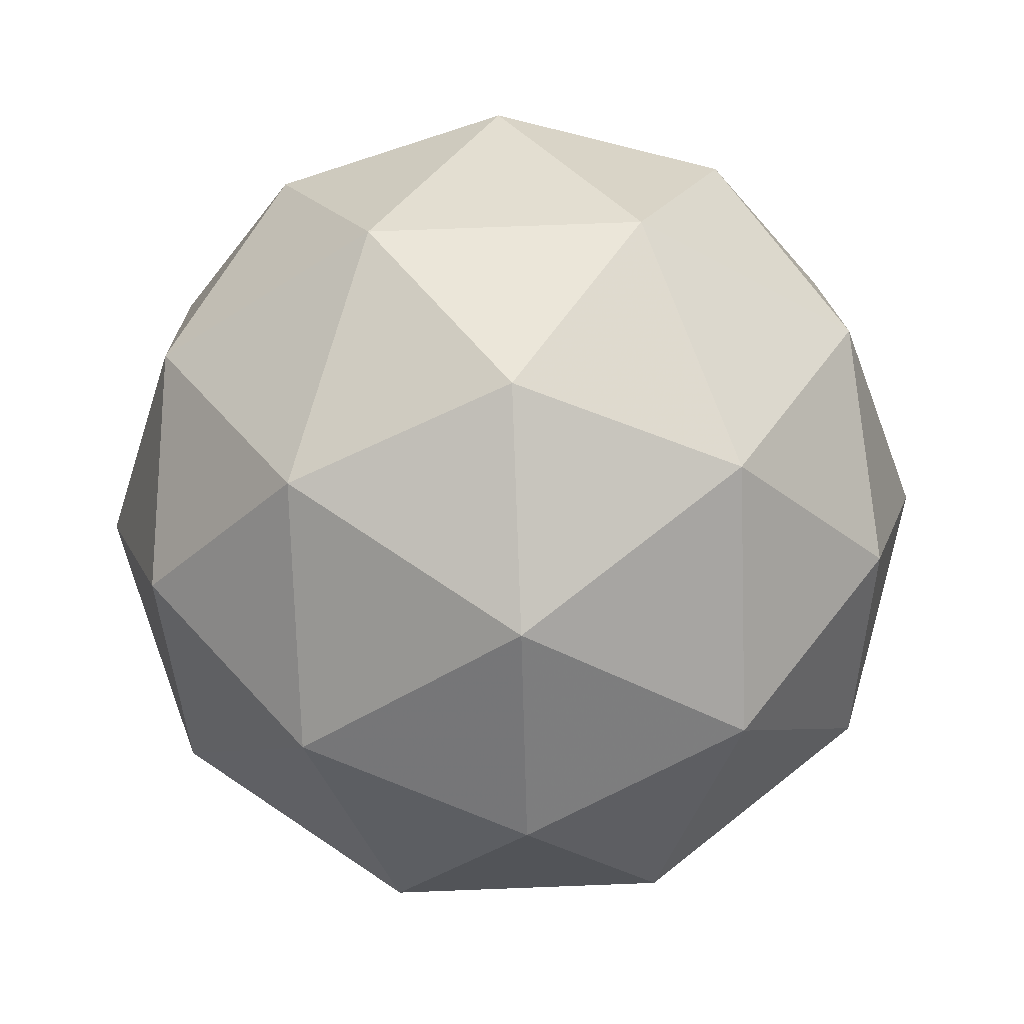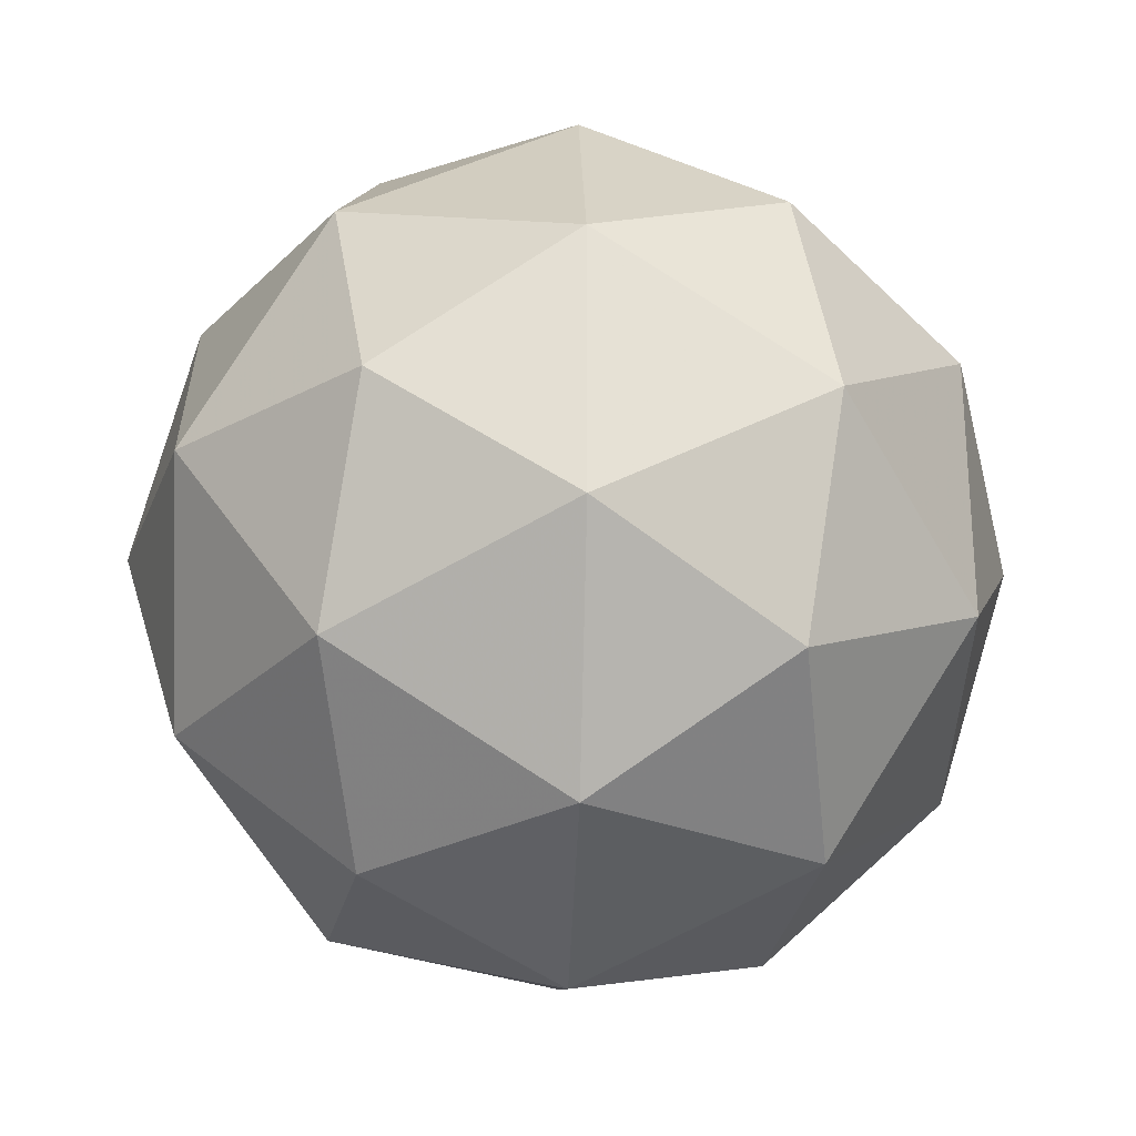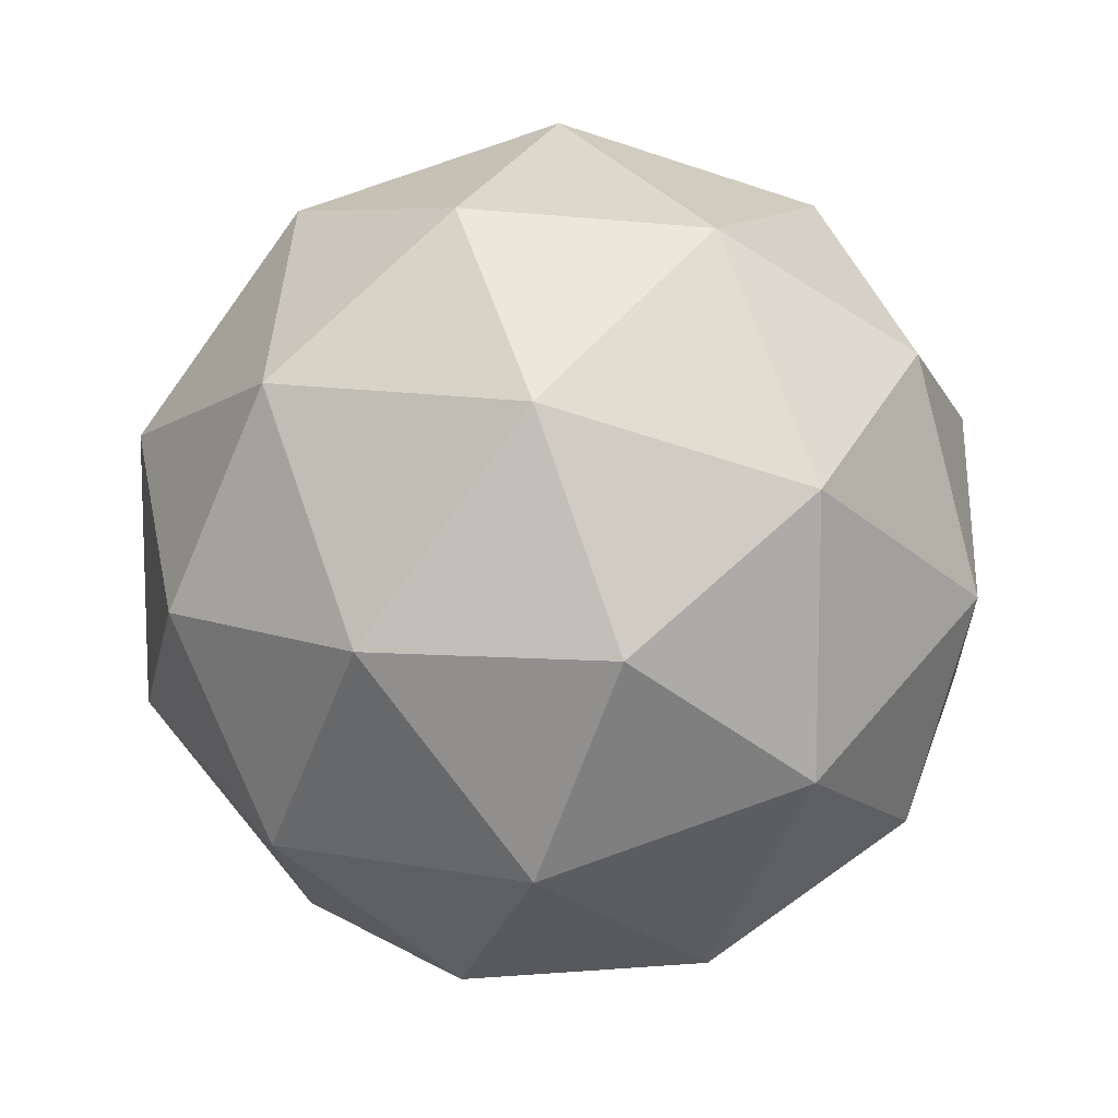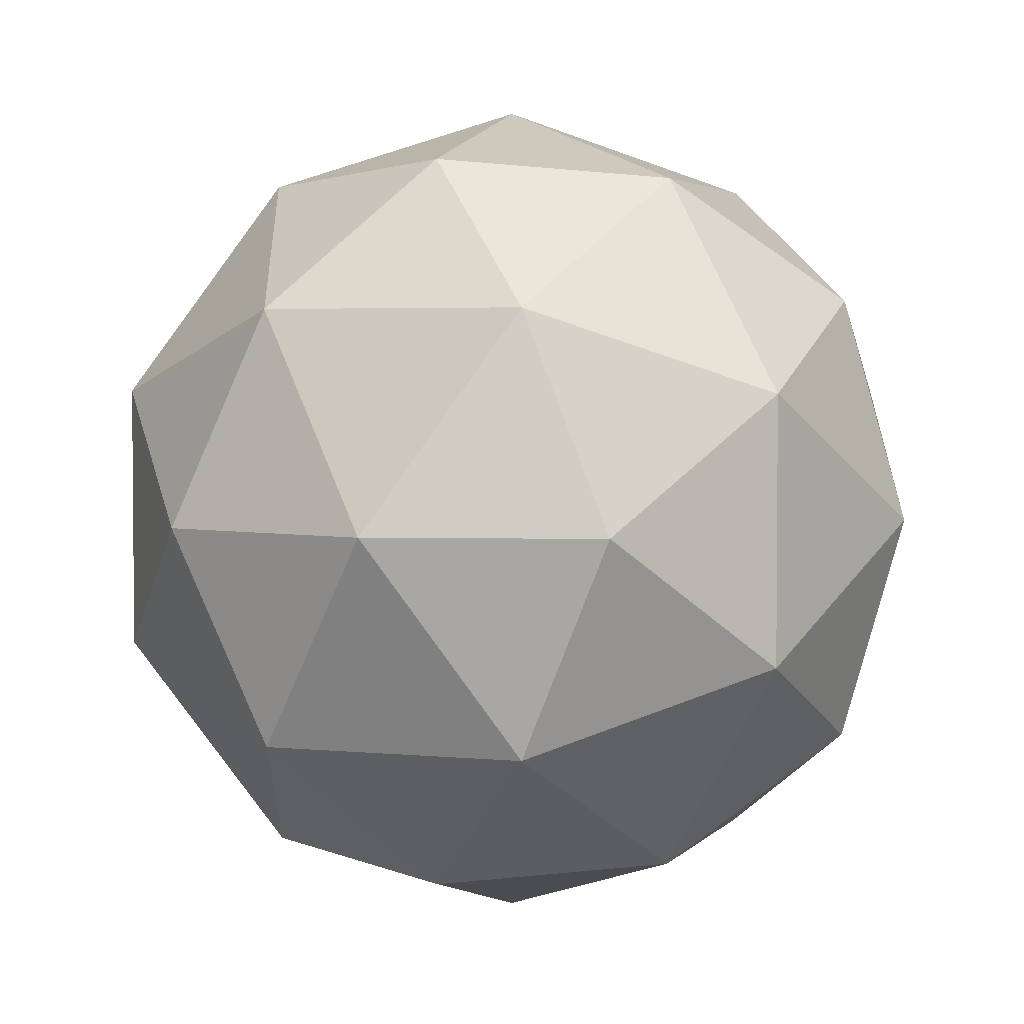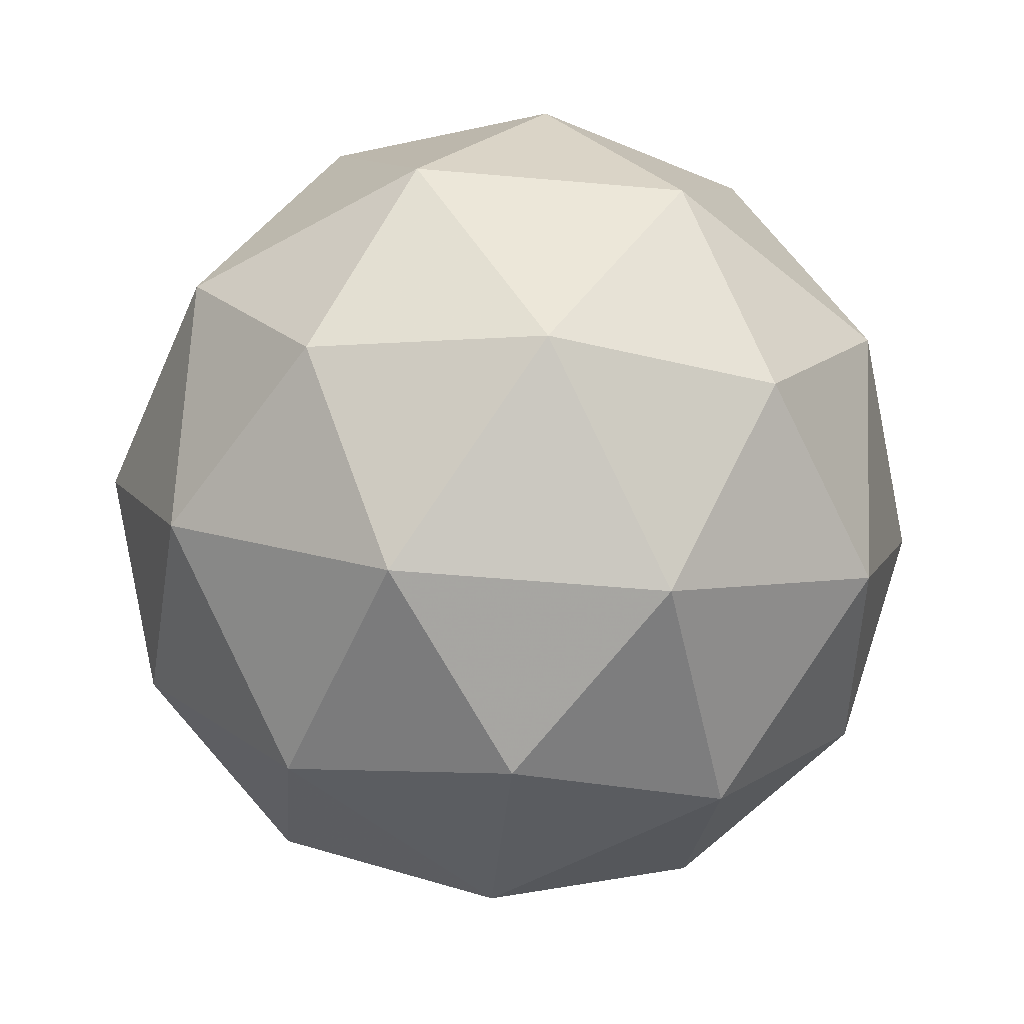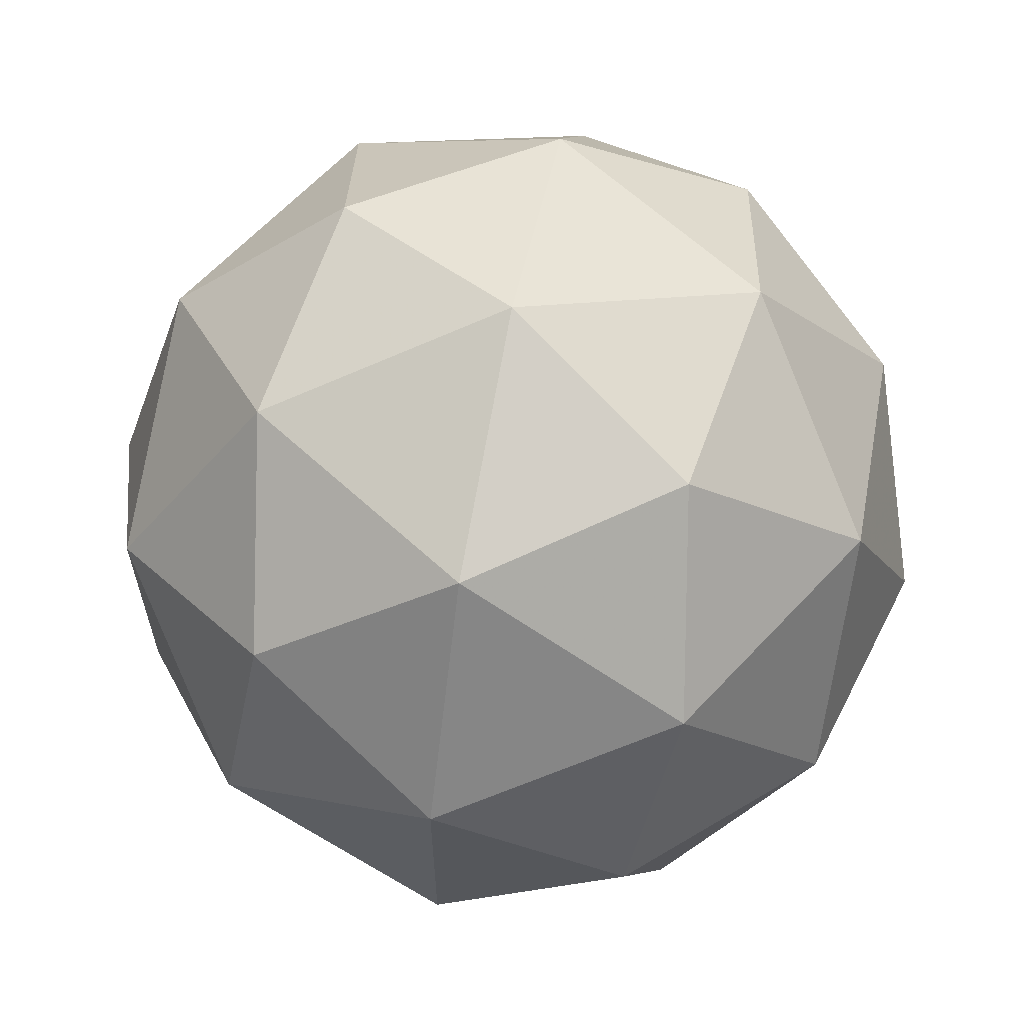
<metadata>
{"format":"obj","ext":"obj","renderer":"f3d","projection":"perspective","resolution":1024,"background":"white","views":[{"elev":73.8,"azim":87.8,"up":"+Y"},{"elev":-26.4,"azim":24.3,"up":"+Z"},{"elev":11.8,"azim":172.6,"up":"+Z"},{"elev":3.4,"azim":-12.2,"up":"+Z"},{"elev":-54.5,"azim":12.7,"up":"+Y"},{"elev":63.4,"azim":-78.8,"up":"+Z"}]}
</metadata>
<code>
g URBL-i3-g17-s372
v -9395 3202 1630
v -9306 3234 1695
v -9430 3234 1735
v -9244 3318 1740
v -9217 3302 1630
v -9506 3234 1630
v -9430 3234 1525
v -9306 3234 1565
v -9196 3412 1695
v -9454 3318 1809
v -9340 3302 1800
v -9395 3412 1840
v -9583 3318 1630
v -9540 3302 1735
v -9595 3412 1695
v -9454 3318 1451
v -9540 3302 1525
v -9519 3412 1460
v -9244 3318 1520
v -9340 3302 1460
v -9272 3412 1460
v -9272 3412 1800
v -9519 3412 1800
v -9595 3412 1565
v -9395 3412 1420
v -9196 3412 1565
v -9337 3506 1809
v -9251 3523 1735
v -9361 3591 1735
v -9547 3506 1740
v -9451 3523 1800
v -9485 3591 1695
v -9547 3506 1520
v -9574 3523 1630
v -9485 3591 1565
v -9337 3506 1451
v -9451 3523 1460
v -9361 3591 1525
v -9208 3506 1630
v -9251 3523 1525
v -9285 3591 1630
v -9395 3622 1630
f 1 2 3
f 4 2 5
f 1 3 6
f 1 6 7
f 1 7 8
f 4 5 9
f 10 11 12
f 13 14 15
f 16 17 18
f 19 20 21
f 4 9 22
f 10 12 23
f 13 15 24
f 16 18 25
f 19 21 26
f 27 28 29
f 30 31 32
f 33 34 35
f 36 37 38
f 39 40 41
f 41 38 42
f 41 40 38
f 40 36 38
f 38 35 42
f 38 37 35
f 37 33 35
f 35 32 42
f 35 34 32
f 34 30 32
f 32 29 42
f 32 31 29
f 31 27 29
f 29 41 42
f 29 28 41
f 28 39 41
f 26 40 39
f 26 21 40
f 21 36 40
f 25 37 36
f 25 18 37
f 18 33 37
f 24 34 33
f 24 15 34
f 15 30 34
f 23 31 30
f 23 12 31
f 12 27 31
f 22 28 27
f 22 9 28
f 9 39 28
f 21 25 36
f 21 20 25
f 20 16 25
f 18 24 33
f 18 17 24
f 17 13 24
f 15 23 30
f 15 14 23
f 14 10 23
f 12 22 27
f 12 11 22
f 11 4 22
f 9 26 39
f 9 5 26
f 5 19 26
f 8 20 19
f 8 7 20
f 7 16 20
f 7 17 16
f 7 6 17
f 6 13 17
f 6 14 13
f 6 3 14
f 3 10 14
f 5 8 19
f 5 2 8
f 2 1 8
f 3 11 10
f 3 2 11
f 2 4 11
f 2 4 11

</code>
